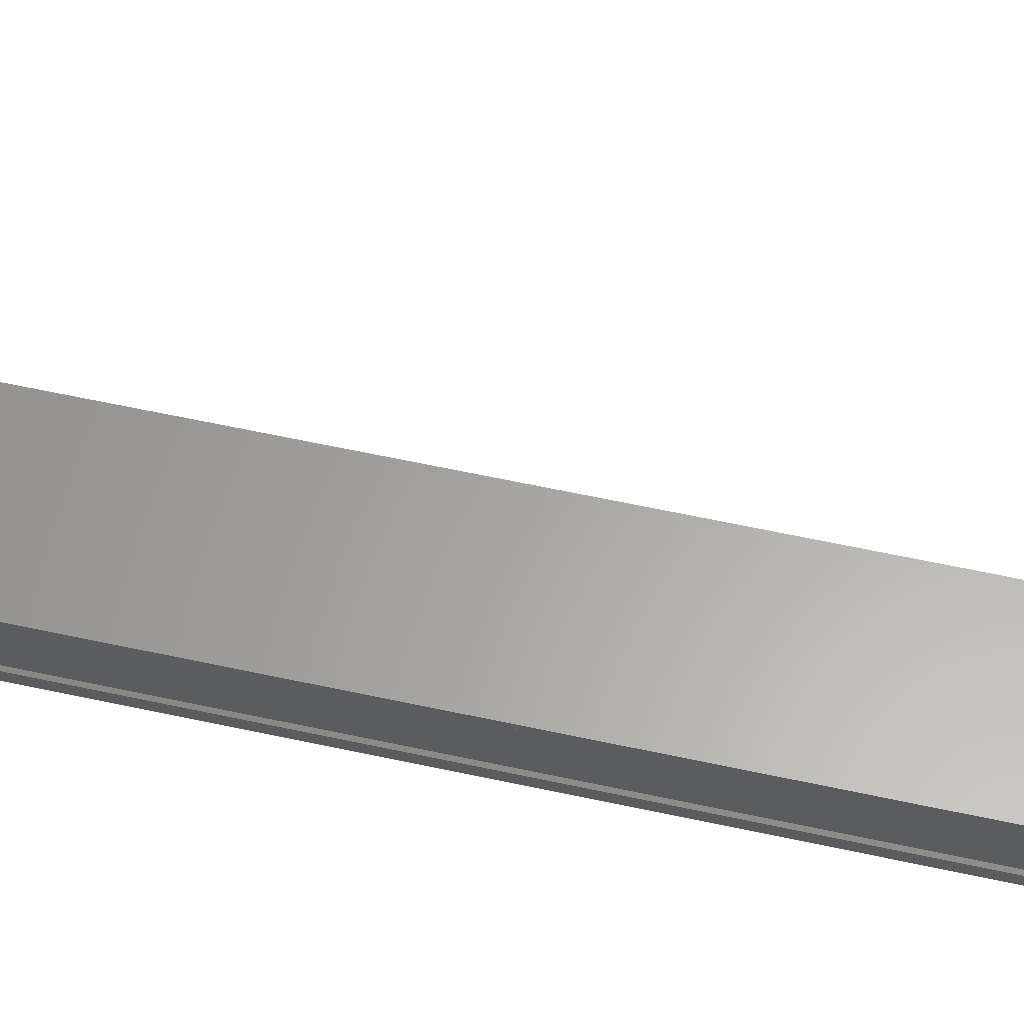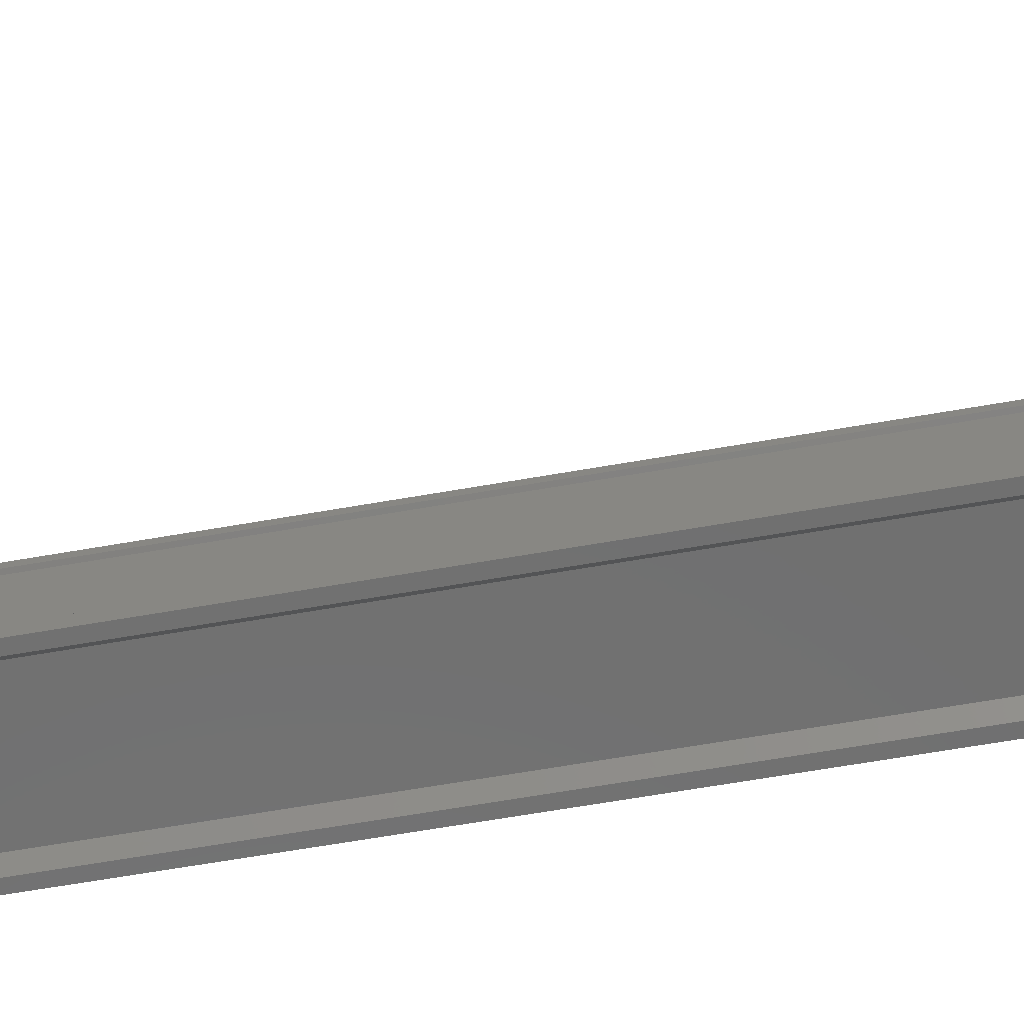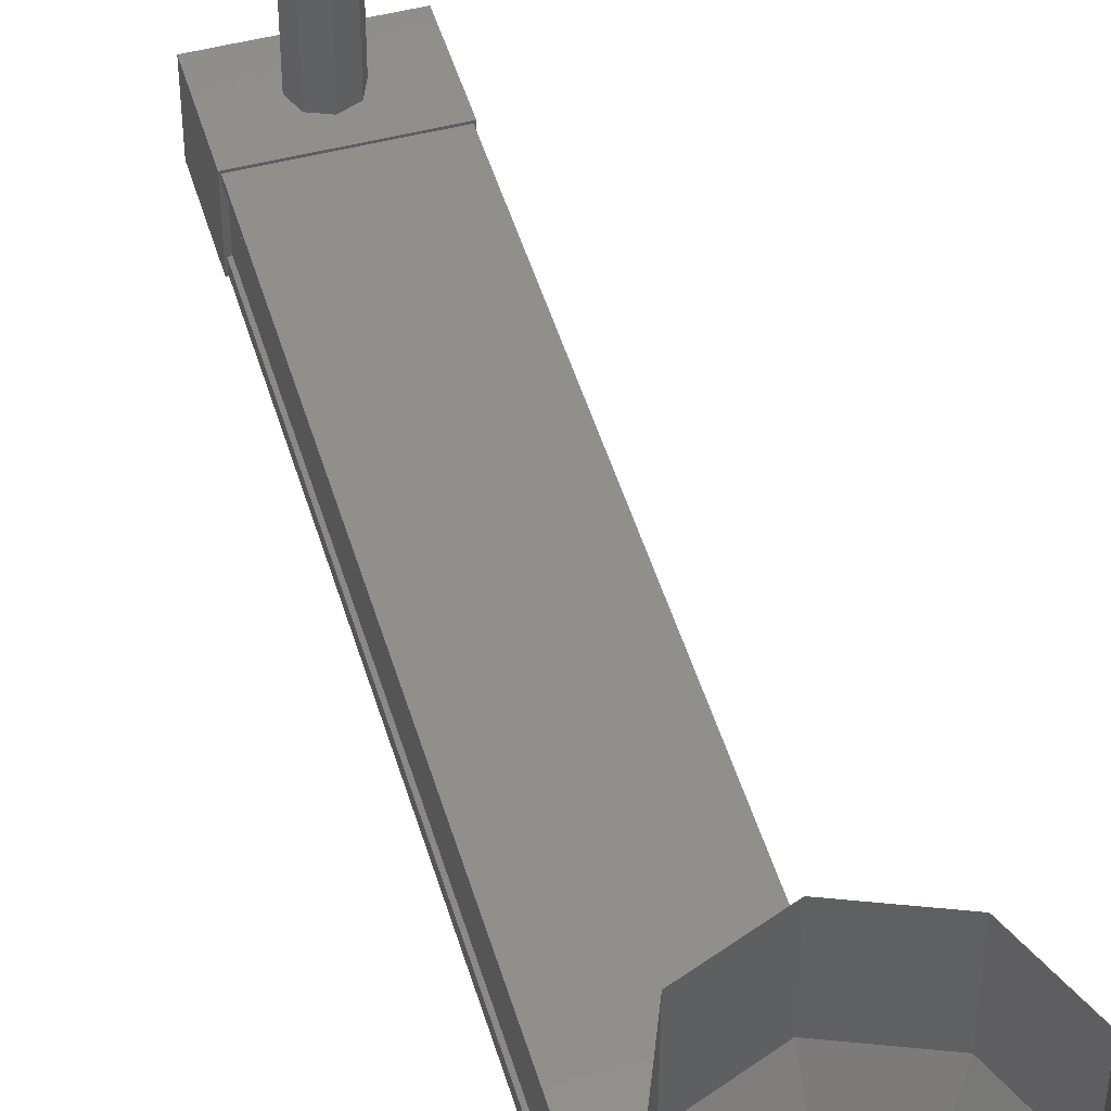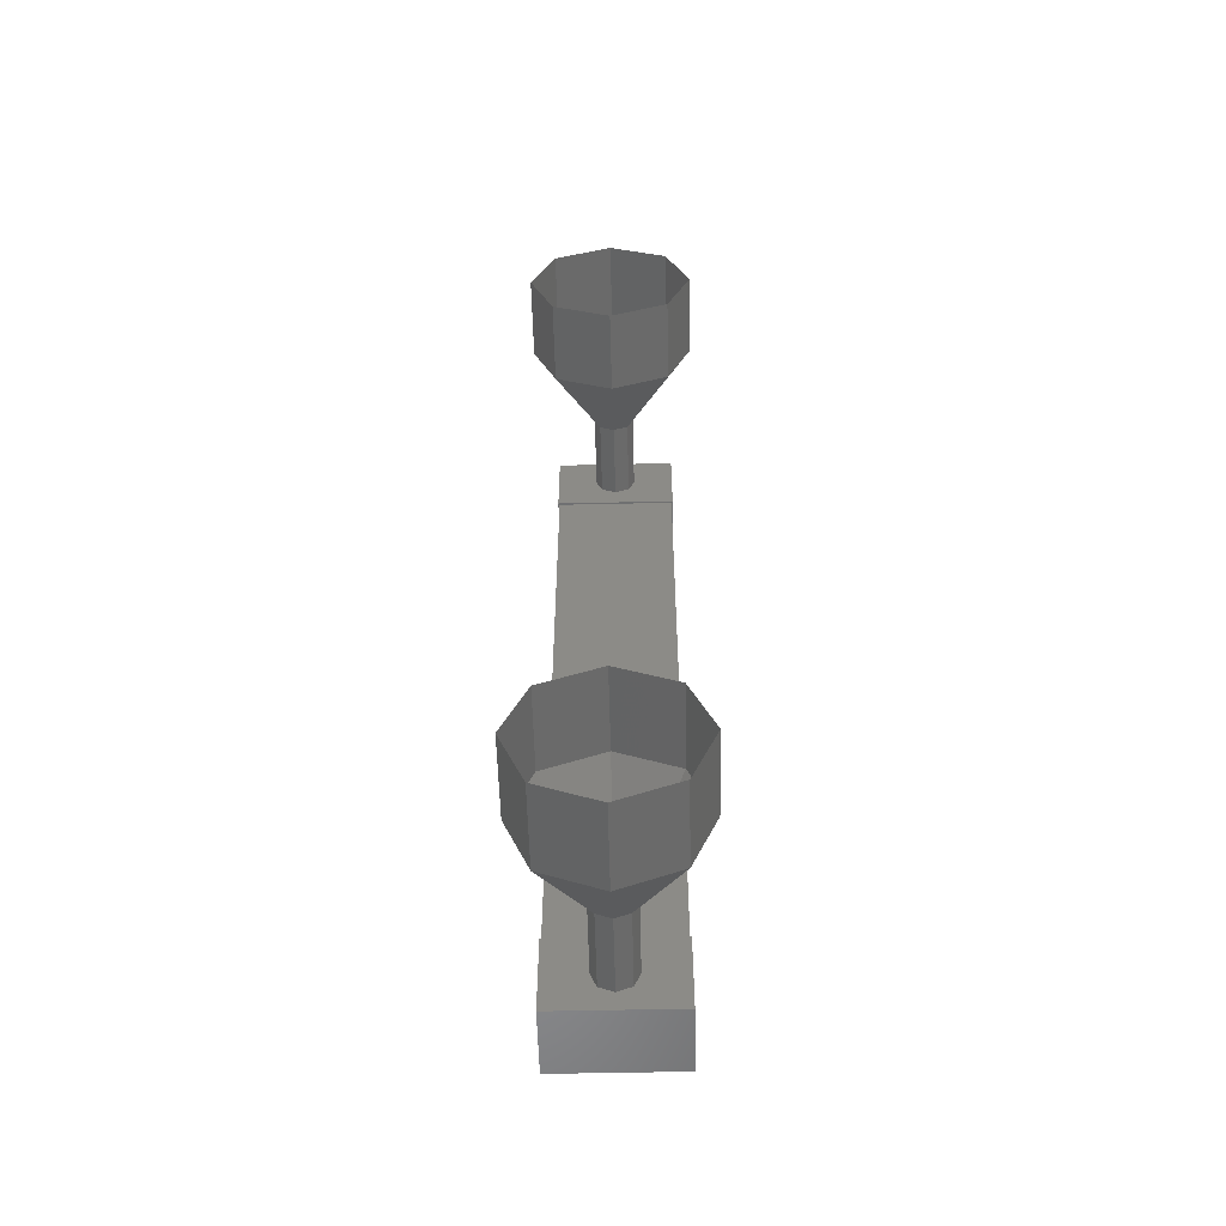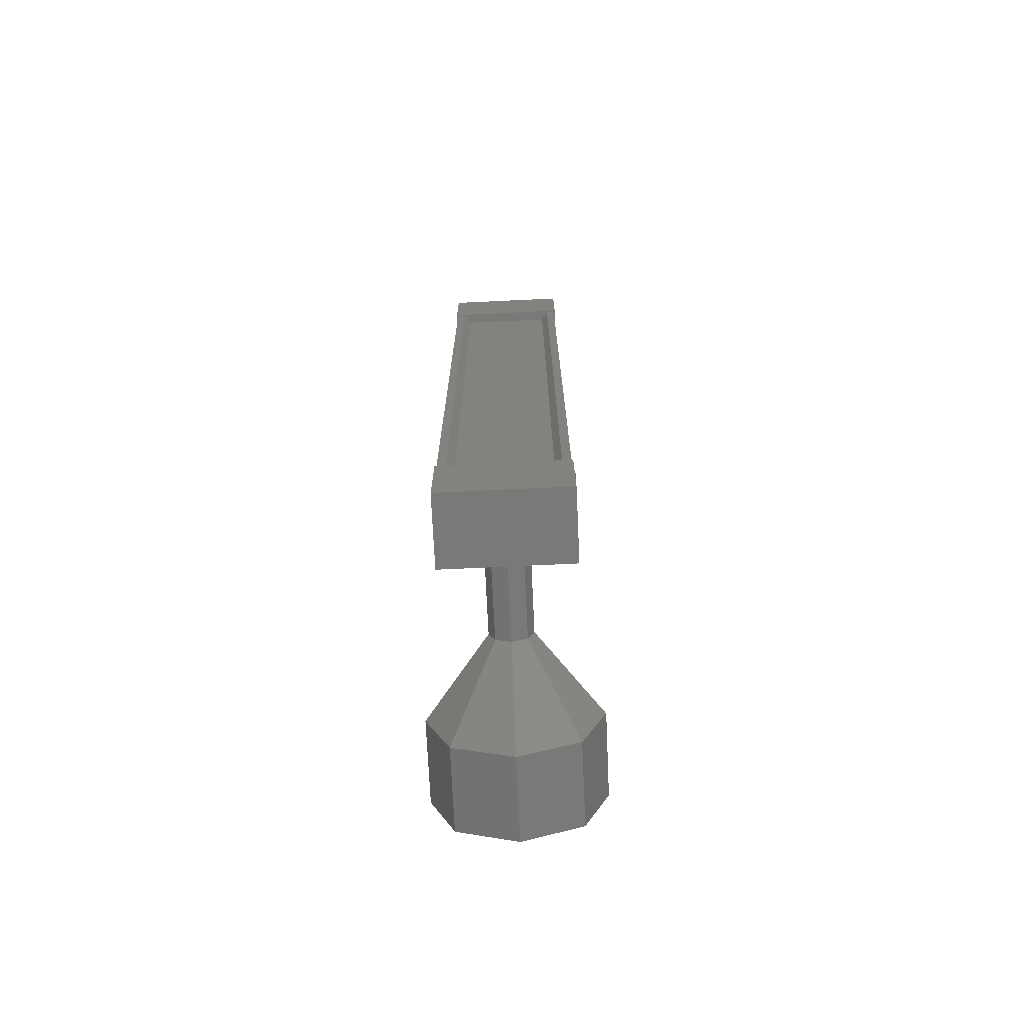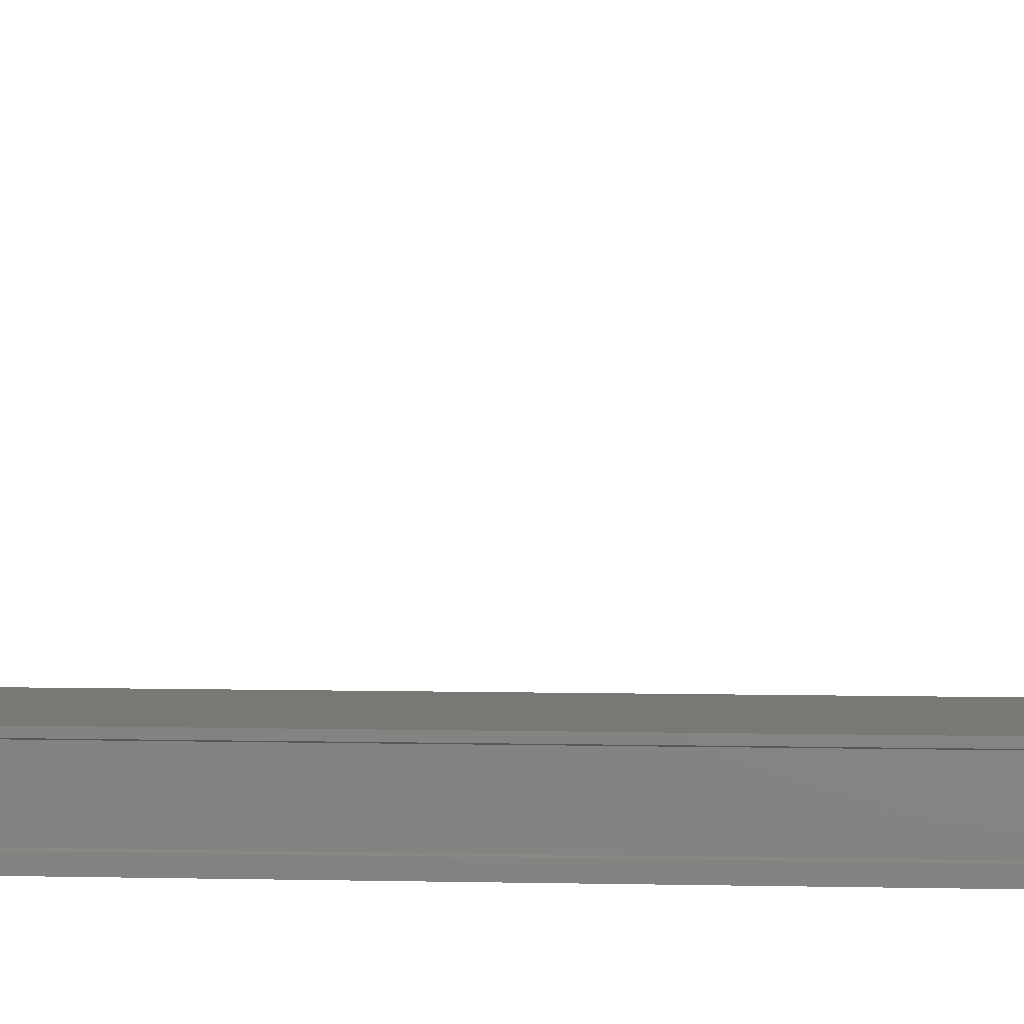
<metadata>
{"format":"stl","ext":"stl","renderer":"f3d","projection":"perspective","resolution":1024,"background":"white","views":[{"elev":62.3,"azim":-77.7,"up":"+Z"},{"elev":-61.7,"azim":100.2,"up":"+Z"},{"elev":48.8,"azim":163.7,"up":"+Z"},{"elev":-56.0,"azim":1.2,"up":"+Y"},{"elev":-72.3,"azim":-177.5,"up":"+Y"},{"elev":5.3,"azim":-85.8,"up":"+Z"}]}
</metadata>
<code>
# stl→obj: 113 verts, 152 faces
v 53.11 -1766 -32.79
v 53.03 -1766 -32.9
v 53.04 -1757 -32.9
v 52.93 -1757 -32.9
v 54.22 -1757 -32.79
v 54.3 -1757 -32.9
v 54.29 -1766 -32.9
v 54.4 -1757 -32.9
v 54.4 -1766 -32.9
v 54.4 -1757 -32.16
v 54.39 -1766 -32.16
v 54.37 -1757 -32.18
v 54.36 -1766 -32.18
v 54.36 -1766 -32.75
v 53.12 -1757 -32.79
v 54.21 -1766 -32.79
v 54.4 -1766 -32.76
v 54.4 -1757 -32.76
v 54.37 -1757 -32.75
v 52.92 -1756 -32.92
v 54.42 -1756 -32.07
v 54.42 -1756 -32.91
v 54.42 -1757 -32.91
v 52.92 -1757 -32.92
v 54.42 -1757 -32.07
v 52.91 -1757 -32.08
v 52.91 -1756 -32.08
v 54.41 -1766 -32.91
v 52.91 -1766 -32.92
v 54.41 -1766 -32.07
v 52.91 -1766 -32.08
v 52.91 -1767 -32.08
v 52.91 -1767 -32.92
v 54.41 -1767 -32.91
v 54.41 -1767 -32.07
v 52.93 -1766 -32.9
v 52.92 -1766 -32.77
v 52.93 -1757 -32.77
v 52.96 -1766 -32.75
v 52.96 -1757 -32.75
v 52.95 -1766 -32.18
v 52.96 -1757 -32.18
v 52.92 -1766 -32.17
v 52.93 -1757 -32.17
v 52.92 -1766 -32.1
v 52.93 -1757 -32.1
v 54.39 -1766 -32.1
v 54.4 -1757 -32.1
v 53.65 -1767 -30.14
v 53.65 -1767 -29.14
v 52.95 -1767 -30.14
v 52.94 -1767 -29.14
v 52.65 -1766 -30.14
v 52.65 -1766 -29.14
v 52.95 -1765 -30.14
v 52.94 -1765 -29.14
v 53.65 -1765 -30.14
v 53.65 -1765 -29.14
v 54.36 -1765 -30.13
v 54.36 -1765 -29.13
v 54.65 -1766 -30.13
v 54.65 -1766 -29.13
v 54.36 -1767 -30.13
v 54.36 -1767 -29.13
v 53.84 -1757 -31.13
v 53.67 -1756 -32.13
v 53.66 -1756 -31.13
v 53.49 -1757 -32.13
v 53.49 -1757 -31.13
v 53.42 -1757 -32.13
v 53.41 -1757 -31.13
v 53.67 -1757 -32.13
v 53.66 -1757 -31.13
v 53.84 -1757 -32.13
v 53.92 -1757 -32.13
v 53.91 -1757 -31.13
v 54.37 -1756 -29.13
v 53.66 -1756 -30.14
v 53.66 -1756 -29.14
v 52.95 -1756 -30.14
v 52.95 -1756 -29.14
v 52.66 -1757 -30.14
v 52.66 -1757 -29.14
v 52.95 -1757 -30.14
v 52.95 -1757 -29.14
v 53.66 -1758 -30.14
v 53.66 -1758 -29.14
v 54.37 -1757 -30.13
v 54.36 -1757 -29.13
v 54.66 -1757 -30.13
v 54.66 -1757 -29.13
v 54.37 -1756 -30.13
v 53.66 -1756 -31.14
v 53.49 -1757 -31.14
v 53.41 -1757 -31.14
v 53.66 -1757 -31.14
v 53.84 -1757 -31.14
v 53.91 -1757 -31.14
v 53.66 -1766 -32.13
v 53.66 -1766 -31.13
v 53.48 -1766 -32.13
v 53.48 -1766 -31.13
v 53.41 -1766 -32.13
v 53.41 -1766 -31.13
v 53.84 -1766 -32.13
v 53.83 -1766 -31.13
v 53.91 -1766 -32.13
v 53.91 -1766 -31.13
v 53.83 -1766 -31.14
v 53.66 -1766 -31.14
v 53.48 -1766 -31.14
v 53.41 -1766 -31.14
v 53.91 -1766 -31.14
f 1 2 3
f 3 2 4
f 5 6 7
f 7 6 8
f 8 9 7
f 10 11 12
f 12 11 13
f 13 14 12
f 3 15 1
f 1 15 5
f 5 16 1
f 7 16 5
f 9 8 17
f 17 8 18
f 18 14 17
f 19 14 18
f 12 14 19
f 20 21 22
f 22 21 23
f 23 24 22
f 25 24 23
f 26 24 25
f 25 21 26
f 26 21 27
f 27 21 20
f 20 24 27
f 22 24 20
f 28 29 30
f 30 29 31
f 31 32 30
f 29 32 31
f 33 32 29
f 29 34 33
f 33 34 32
f 32 34 35
f 35 30 32
f 34 30 35
f 28 30 34
f 34 29 28
f 2 36 4
f 4 36 37
f 37 38 4
f 39 38 37
f 40 38 39
f 39 41 40
f 40 41 42
f 42 41 43
f 43 44 42
f 45 44 43
f 46 44 45
f 45 47 46
f 46 47 48
f 48 47 10
f 25 23 21
f 24 26 27
f 47 11 10
f 49 50 51
f 51 50 52
f 52 53 51
f 54 53 52
f 55 53 54
f 54 56 55
f 55 56 57
f 57 56 58
f 58 59 57
f 60 59 58
f 61 59 60
f 60 62 61
f 61 62 63
f 63 62 64
f 64 49 63
f 50 49 64
f 65 66 67
f 67 66 68
f 68 69 67
f 70 69 68
f 71 69 70
f 70 68 71
f 71 68 69
f 69 68 72
f 72 73 69
f 74 73 72
f 65 73 74
f 74 75 65
f 65 75 76
f 76 75 74
f 74 65 76
f 66 65 74
f 77 78 79
f 79 78 80
f 80 81 79
f 82 81 80
f 83 81 82
f 82 84 83
f 83 84 85
f 85 84 86
f 86 87 85
f 88 87 86
f 89 87 88
f 88 90 89
f 89 90 91
f 91 90 92
f 92 77 91
f 78 77 92
f 92 93 78
f 78 93 94
f 94 80 78
f 95 80 94
f 82 80 95
f 95 94 82
f 82 94 84
f 84 94 96
f 96 86 84
f 97 86 96
f 88 86 97
f 97 98 88
f 88 98 90
f 90 98 97
f 97 92 90
f 93 92 97
f 99 100 101
f 101 100 102
f 102 103 101
f 104 103 102
f 101 103 104
f 104 102 101
f 101 102 99
f 99 102 100
f 100 105 99
f 106 105 100
f 107 105 106
f 106 108 107
f 107 108 105
f 105 108 106
f 106 99 105
f 100 99 106
f 109 63 110
f 110 63 49
f 49 111 110
f 51 111 49
f 112 111 51
f 51 53 112
f 112 53 111
f 111 53 55
f 55 110 111
f 57 110 55
f 109 110 57
f 57 59 109
f 109 59 113
f 113 59 61
f 61 109 113
f 63 109 61

</code>
